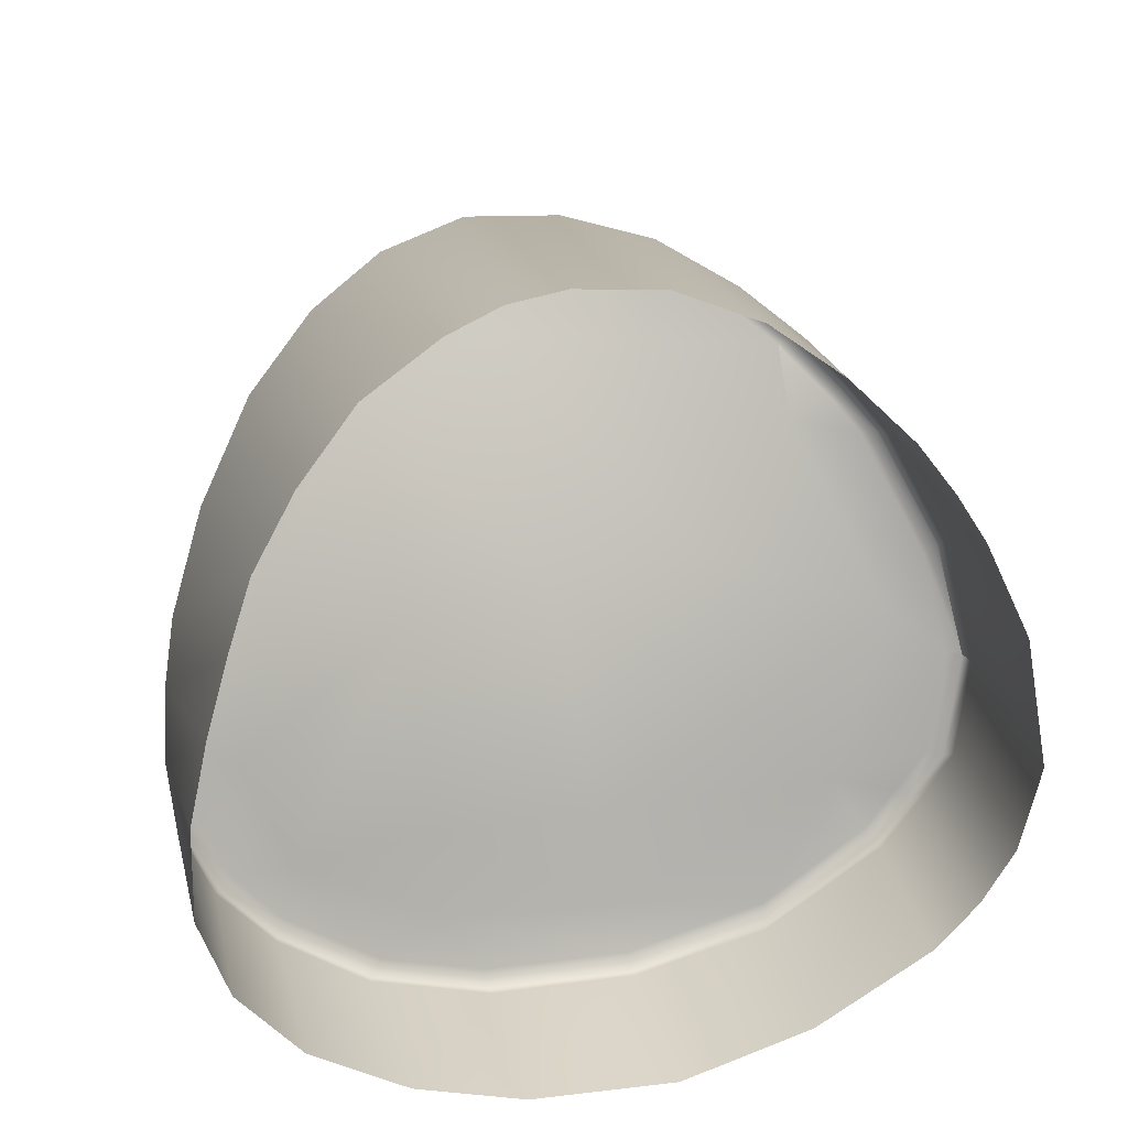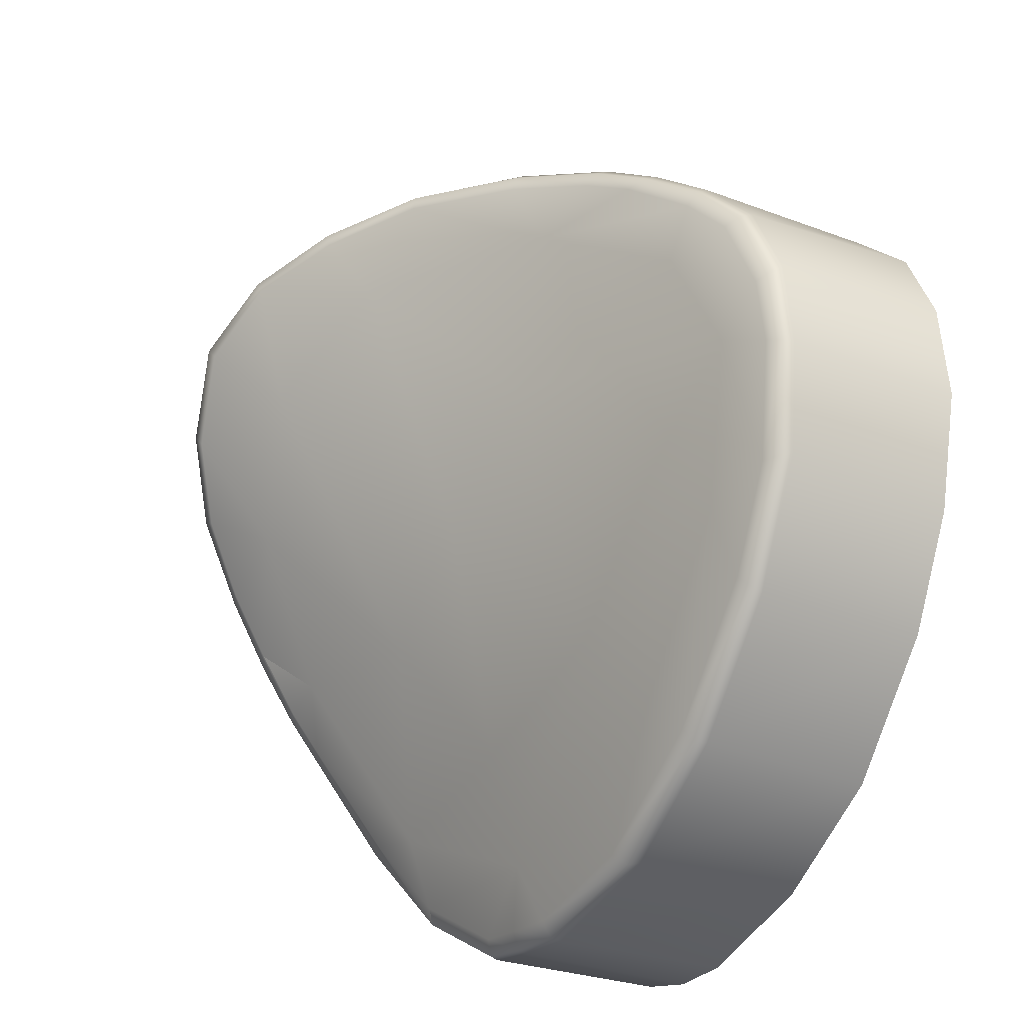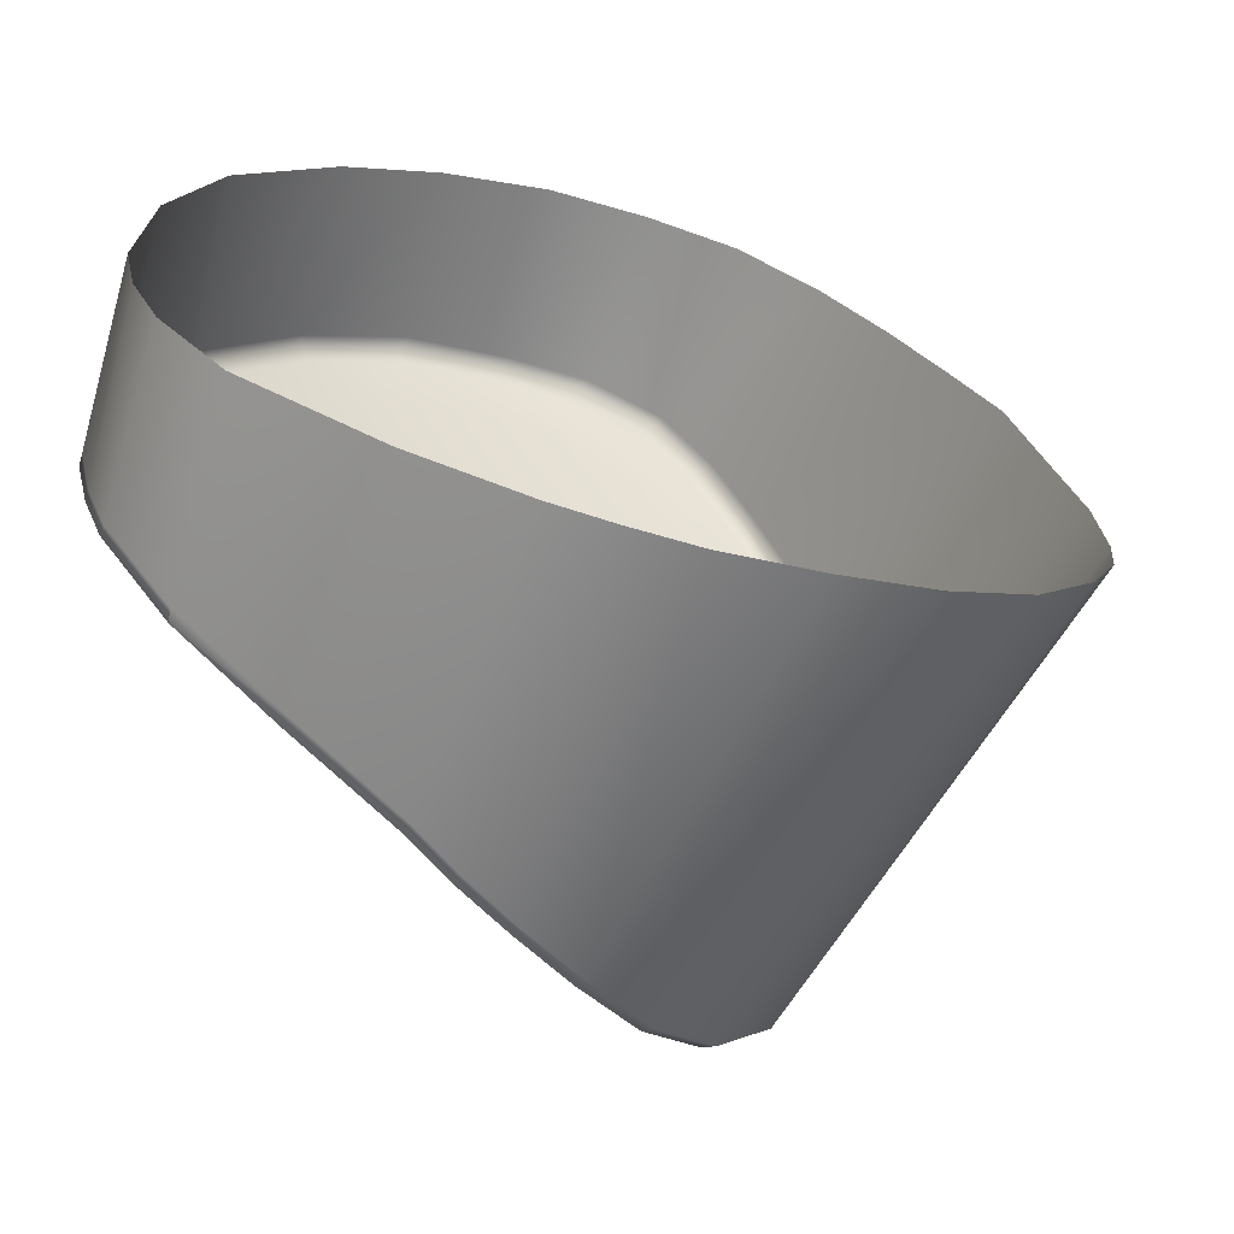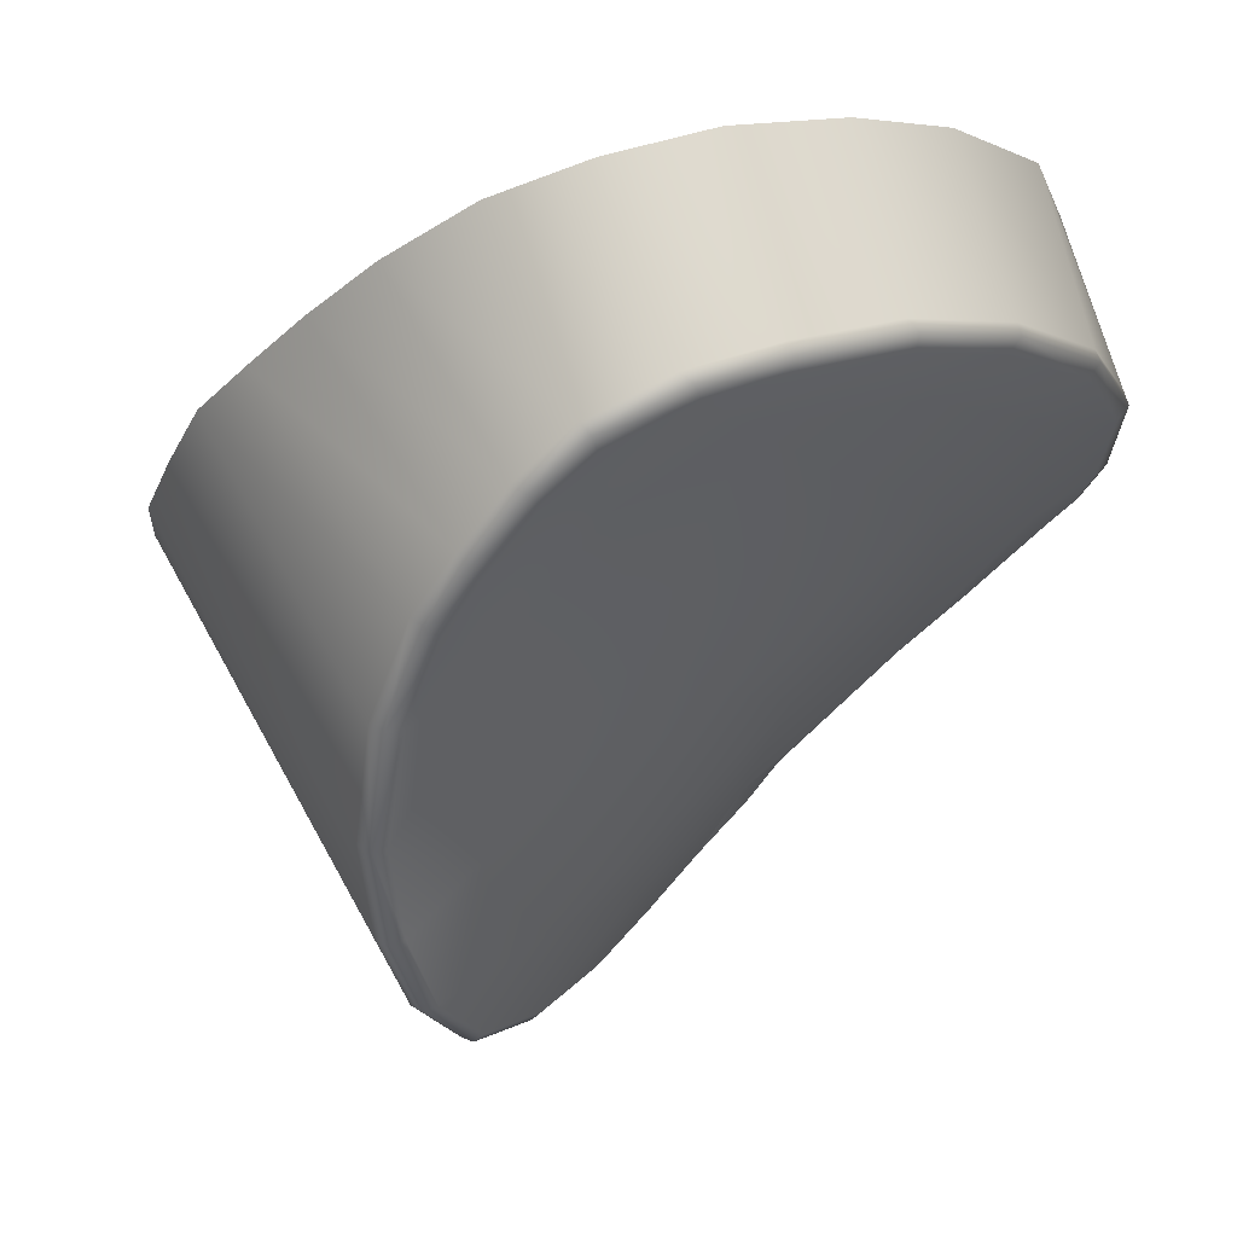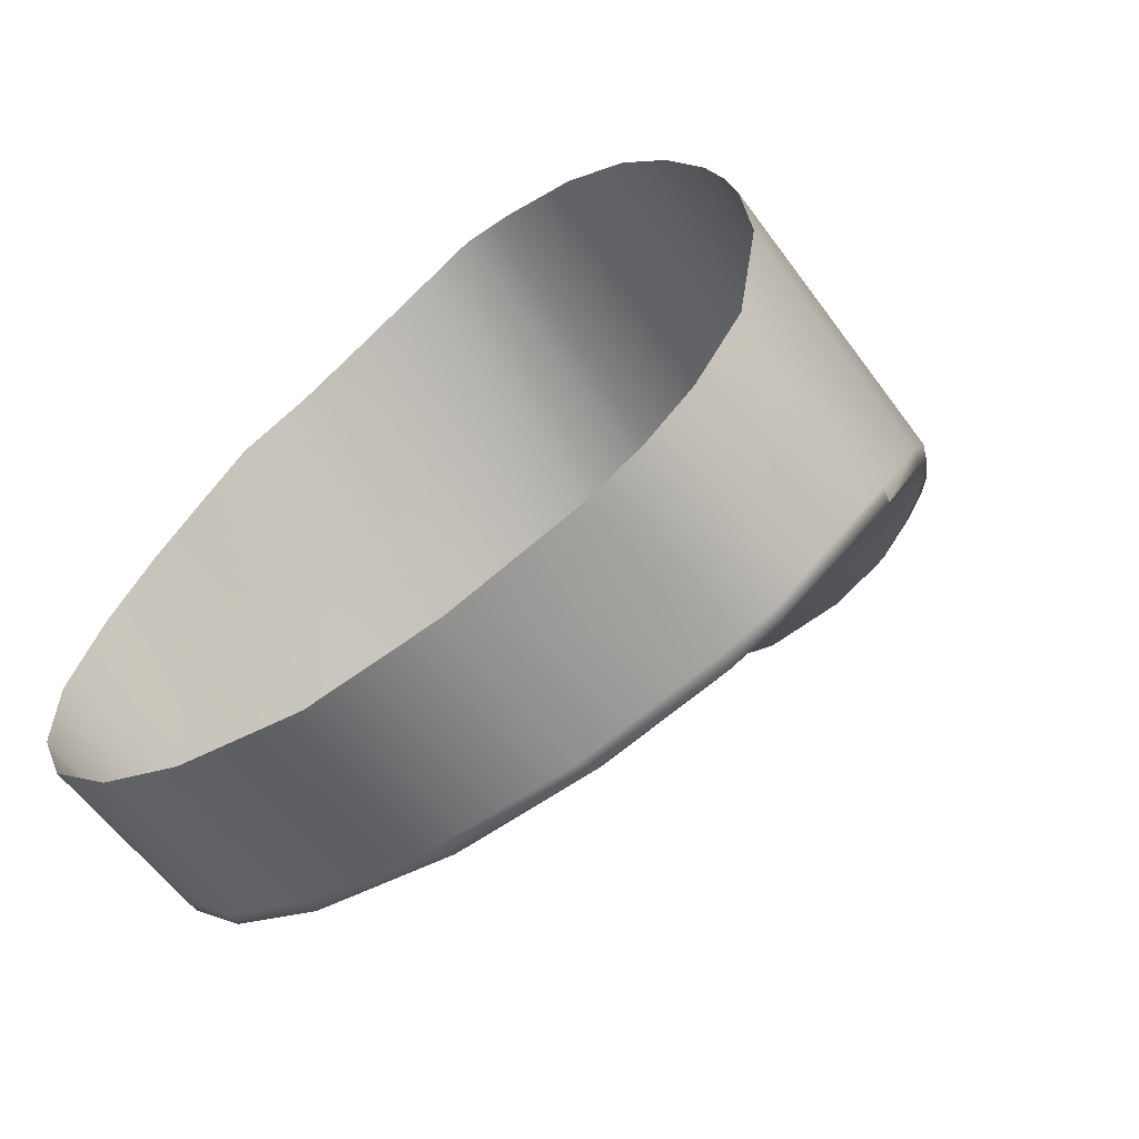
<metadata>
{"format":"obj","ext":"obj","renderer":"f3d","projection":"perspective","resolution":1024,"background":"white","views":[{"elev":47.7,"azim":166.7,"up":"+Z"},{"elev":-73.7,"azim":69.4,"up":"+Z"},{"elev":14.3,"azim":-60.5,"up":"+Y"},{"elev":-6.6,"azim":117.6,"up":"+Y"},{"elev":-38.3,"azim":-139.7,"up":"+Z"}]}
</metadata>
<code>
g P_Controller_L:LTrigger Mesh
v -0.01448 -0.03553 0.05169
v -0.01308 -0.03734 0.05286
v -0.01361 -0.03722 0.05312
v -0.01494 -0.03545 0.05198
v 0.008119 -0.03457 0.05241
v 0.005616 -0.02635 0.06099
v 0.005818 -0.03771 0.05421
v -0.0092 -0.041 0.05452
v -0.01143 -0.03915 0.05378
v -0.008466 -0.03877 0.05269
v 0.005433 -0.03788 0.05339
v 0.002847 -0.04036 0.05436
v 0.002009 -0.03833 0.05263
v -0.01198 -0.03884 0.05451
v -0.009048 -0.02698 0.06403
v -0.01152 -0.02625 0.06189
v 0.000723 -0.02763 0.065
v 0.003126 -0.04034 0.05524
v 0.003432 -0.02723 0.06329
v -0.006138 -0.02753 0.06551
v -0.009433 -0.04104 0.0554
v -0.006299 -0.04258 0.05584
v -0.004173 -0.02772 0.04047
v -0.01283 -0.02691 0.04079
v -0.004388 -0.02548 0.03755
v 0.001585 -0.0323 0.04741
v 0.006691 -0.03323 0.04962
v -0.003676 -0.03294 0.04717
v -0.01008 -0.02887 0.04304
v -0.01297 -0.03527 0.05115
v -0.009191 -0.03287 0.04763
v -0.003131 -0.0401 0.053
v 0.001854 -0.02774 0.04102
v -0.01544 -0.03012 0.04591
v 0.000106 -0.04222 0.05492
v -0.003119 -0.02775 0.06598
v -0.002926 -0.04319 0.05593
v -0.006414 -0.0424 0.05494
v -0.002972 -0.04306 0.05507
v -0.01374 -0.02542 0.05934
v -0.01152 -0.02625 0.06189
v -0.015 -0.02474 0.05743
v -0.01607 -0.03353 0.05143
v -0.01507 -0.03515 0.0524
v -0.016 -0.02409 0.05561
v -0.0175 -0.03056 0.0485
v -0.001128 -0.02769 0.0658
v 0.000296 -0.04222 0.05576
v 0.008271 -0.02926 0.04483
v 0.006942 -0.02714 0.04138
v 0.007334 -0.02524 0.05876
v 0.00969 -0.03189 0.05013
v 0.0084 -0.02435 0.05634
v 0.01034 -0.03036 0.04835
v 0.009434 -0.02338 0.05373
v 0.01076 -0.02878 0.04651
v 0.01038 -0.02236 0.0508
v 0.01077 -0.02729 0.04449
v 0.01074 -0.02118 0.04744
v 0.009933 -0.02021 0.04439
v 0.01074 -0.02118 0.04744
v 0.008006 -0.02515 0.03989
v 0.007876 -0.01922 0.04174
v 0.004988 -0.0242 0.03778
v 0.004524 -0.01844 0.03952
v 0.000695 -0.02364 0.03632
v 0.000624 -0.01794 0.03814
v -0.004571 -0.02346 0.03592
v -0.00471 -0.01776 0.03758
v -0.009567 -0.02378 0.03672
v -0.009603 -0.01812 0.03866
v -0.01415 -0.0248 0.03901
v -0.01398 -0.01889 0.04083
v -0.01569 -0.01944 0.04232
v -0.01701 -0.02607 0.04203
v -0.01703 -0.02006 0.04415
v -0.01703 -0.02006 0.04415
v -0.01796 -0.02783 0.04497
v -0.01799 -0.02112 0.04712
v -0.01742 -0.02279 0.05203
v 0.002123 -0.02583 0.03847
v 0.007697 -0.03476 0.05151
v 0.009036 -0.03245 0.04955
v 0.009624 -0.03118 0.04806
v 0.01009 -0.02929 0.04592
v 0.01009 -0.02805 0.04426
v 0.009074 -0.02675 0.0418
v 0.007681 -0.02601 0.04001
v 0.004393 -0.02501 0.0378
v 0.000803 -0.02454 0.03659
v -0.004514 -0.02436 0.03614
v -0.009748 -0.0247 0.03707
v -0.01373 -0.02565 0.03914
v -0.01499 -0.02623 0.04033
v -0.01622 -0.02671 0.0417
v -0.01726 -0.02866 0.04485
v -0.01687 -0.03092 0.04775
v -0.01534 -0.03419 0.05091
v -0.01566 -0.02549 0.04042
v -0.01308 -0.03734 0.05286
v -0.01385 -0.03683 0.05348
v -0.00294 -0.04335 0.05548
v -0.006394 -0.04271 0.05537
v -0.009397 -0.04121 0.05493
v -0.01182 -0.03914 0.05409
v 0.005755 -0.03794 0.05375
v 0.003079 -0.04054 0.05477
v 0.000255 -0.04243 0.05532
v -0.01587 -0.03395 0.05109
v -0.01738 -0.03087 0.04805
v 0.008069 -0.03477 0.05189
v 0.009545 -0.03224 0.04974
v 0.01017 -0.03078 0.04806
v 0.01062 -0.02906 0.04607
v 0.01062 -0.02768 0.0442
v 0.009638 -0.0264 0.04174
v 0.007948 -0.02556 0.03971
v 0.004808 -0.02457 0.03752
v 0.000775 -0.02405 0.03616
v -0.004556 -0.02387 0.03573
v -0.00974 -0.0242 0.03662
v -0.01409 -0.0252 0.03882
v -0.01549 -0.02584 0.04014
v -0.0168 -0.02643 0.04168
v -0.01781 -0.02835 0.04479
v -0.01781 -0.02835 0.04479
v 0.009832 -0.02607 0.0421
v 0.005616 -0.02635 0.06099
v -0.01781 -0.02835 0.04479
f 1 2 3
f 3 4 1
f 5 6 7
f 8 9 10
f 11 12 13
f 14 15 16
f 17 18 19
f 20 21 22
f 23 24 25
f 13 26 27
f 28 29 23
f 10 30 31
f 13 28 26
f 32 31 28
f 26 23 33
f 34 31 30
f 13 12 35
f 36 22 37
f 38 10 39
f 40 14 41
f 42 43 44
f 45 46 43
f 47 48 17
f 11 13 27
f 49 26 50
f 51 52 53
f 53 54 55
f 55 56 57
f 57 58 59
f 58 60 61
f 60 62 63
f 63 64 65
f 65 66 67
f 67 68 69
f 69 70 71
f 71 72 73
f 74 75 76
f 77 78 79
f 79 46 80
f 38 8 10
f 33 25 81
f 82 27 83
f 83 27 84
f 85 27 49
f 85 49 86
f 87 49 50
f 87 50 88
f 89 50 81
f 89 81 90
f 91 81 25
f 92 25 24
f 92 24 93
f 94 24 95
f 96 24 34
f 96 34 97
f 98 34 30
f 98 30 1
f 9 2 10
f 39 32 35
f 82 11 27
f 2 30 10
f 27 26 49
f 50 33 81
f 50 26 33
f 99 73 72
f 37 47 36
f 13 35 32
f 93 24 94
f 29 34 24
f 51 6 5
f 100 1 30
f 101 42 44
f 32 39 10
f 31 34 29
f 102 37 22
f 22 103 102
f 40 42 101
f 104 21 14
f 14 105 104
f 106 7 18
f 18 107 106
f 108 35 12
f 12 107 108
f 104 8 38
f 38 103 104
f 91 25 92
f 3 2 9
f 9 105 3
f 109 98 1
f 1 4 109
f 110 97 98
f 98 109 110
f 102 39 35
f 35 108 102
f 106 11 82
f 82 111 106
f 111 82 83
f 83 112 111
f 112 83 84
f 84 113 112
f 113 84 85
f 85 114 113
f 114 85 86
f 86 115 114
f 115 86 87
f 87 116 115
f 116 87 88
f 88 117 116
f 117 88 89
f 89 118 117
f 118 89 90
f 90 119 118
f 119 90 91
f 91 120 119
f 120 91 92
f 92 121 120
f 121 92 93
f 93 122 121
f 123 94 95
f 95 124 123
f 124 95 96
f 96 125 124
f 126 96 97
f 97 110 126
f 122 93 94
f 94 123 122
f 95 24 96
f 48 47 37
f 21 15 14
f 48 18 17
f 15 21 20
f 29 24 23
f 31 29 28
f 32 28 13
f 10 31 32
f 28 23 26
f 20 22 36
f 101 14 40
f 45 43 42
f 80 46 45
f 7 19 18
f 97 34 98
f 74 73 99
f 5 52 51
f 52 54 53
f 54 56 55
f 56 58 57
f 127 60 58
f 127 62 60
f 62 64 63
f 64 66 65
f 66 68 67
f 68 70 69
f 70 72 71
f 99 75 74
f 75 78 77
f 78 46 79
f 23 25 33
f 84 27 85
f 86 49 87
f 88 50 89
f 90 81 91
f 110 109 43
f 43 46 110
f 109 4 44
f 44 43 109
f 128 19 7
f 4 3 101
f 101 44 4
f 3 105 14
f 14 101 3
f 104 105 9
f 9 8 104
f 104 103 22
f 22 21 104
f 102 103 38
f 38 39 102
f 102 108 48
f 48 37 102
f 108 107 18
f 18 48 108
f 106 107 12
f 12 11 106
f 106 111 5
f 5 7 106
f 111 112 52
f 52 5 111
f 112 113 54
f 54 52 112
f 113 114 56
f 56 54 113
f 114 115 58
f 58 56 114
f 115 116 127
f 127 58 115
f 116 117 62
f 62 127 116
f 117 118 64
f 64 62 117
f 118 119 66
f 66 64 118
f 119 120 68
f 68 66 119
f 120 121 70
f 70 68 120
f 121 122 72
f 72 70 121
f 122 123 99
f 99 72 122
f 123 124 75
f 75 99 123
f 124 125 78
f 78 75 124
f 129 110 46
f 46 78 129

</code>
